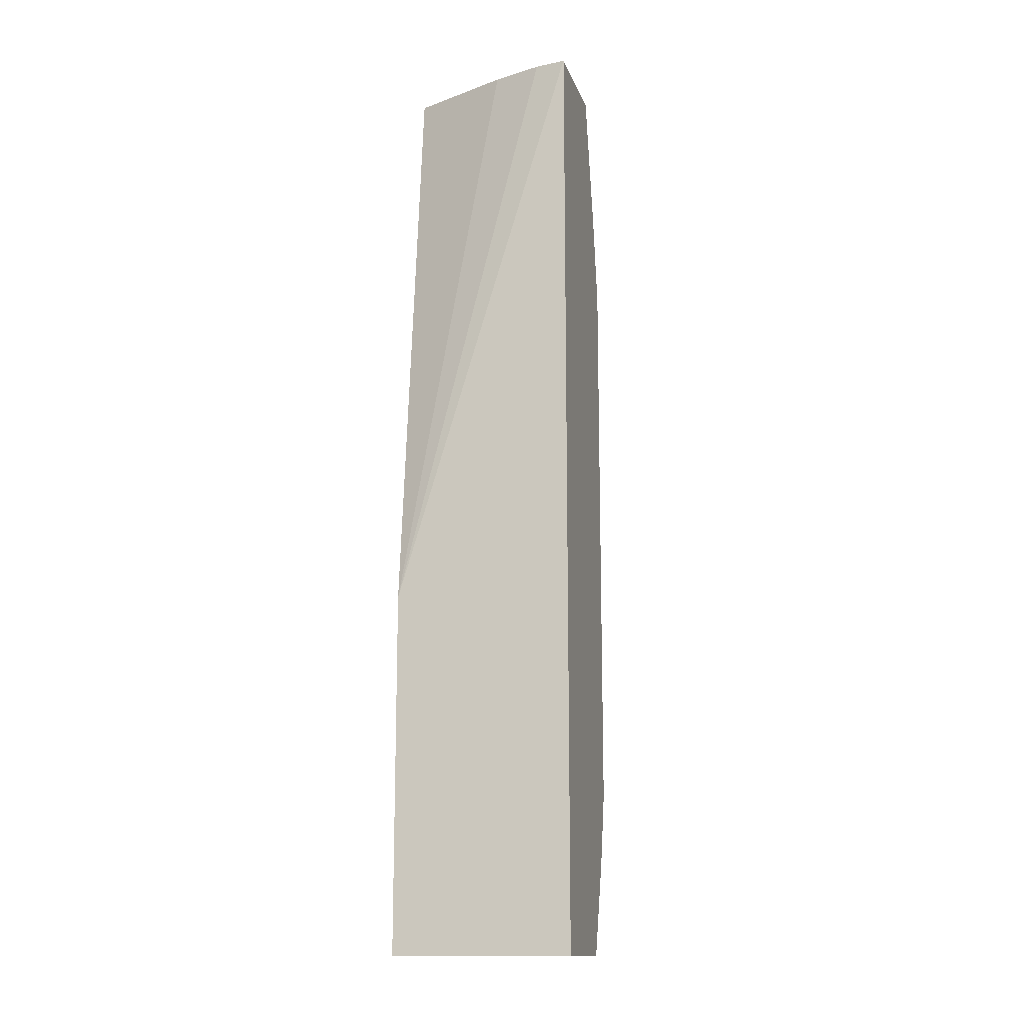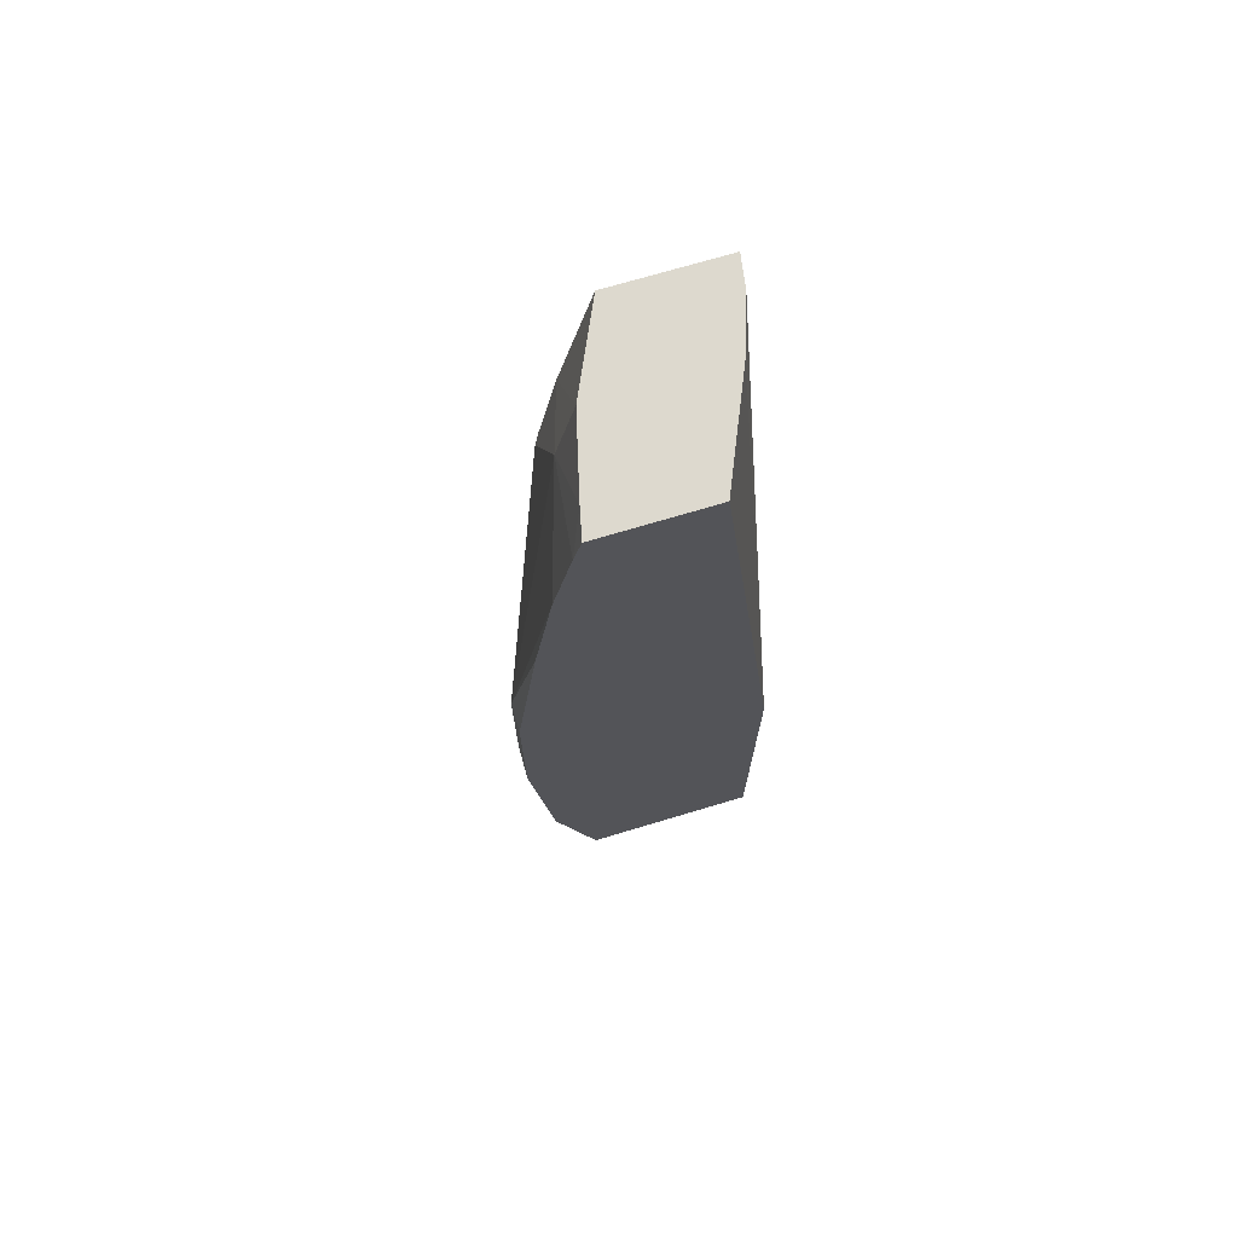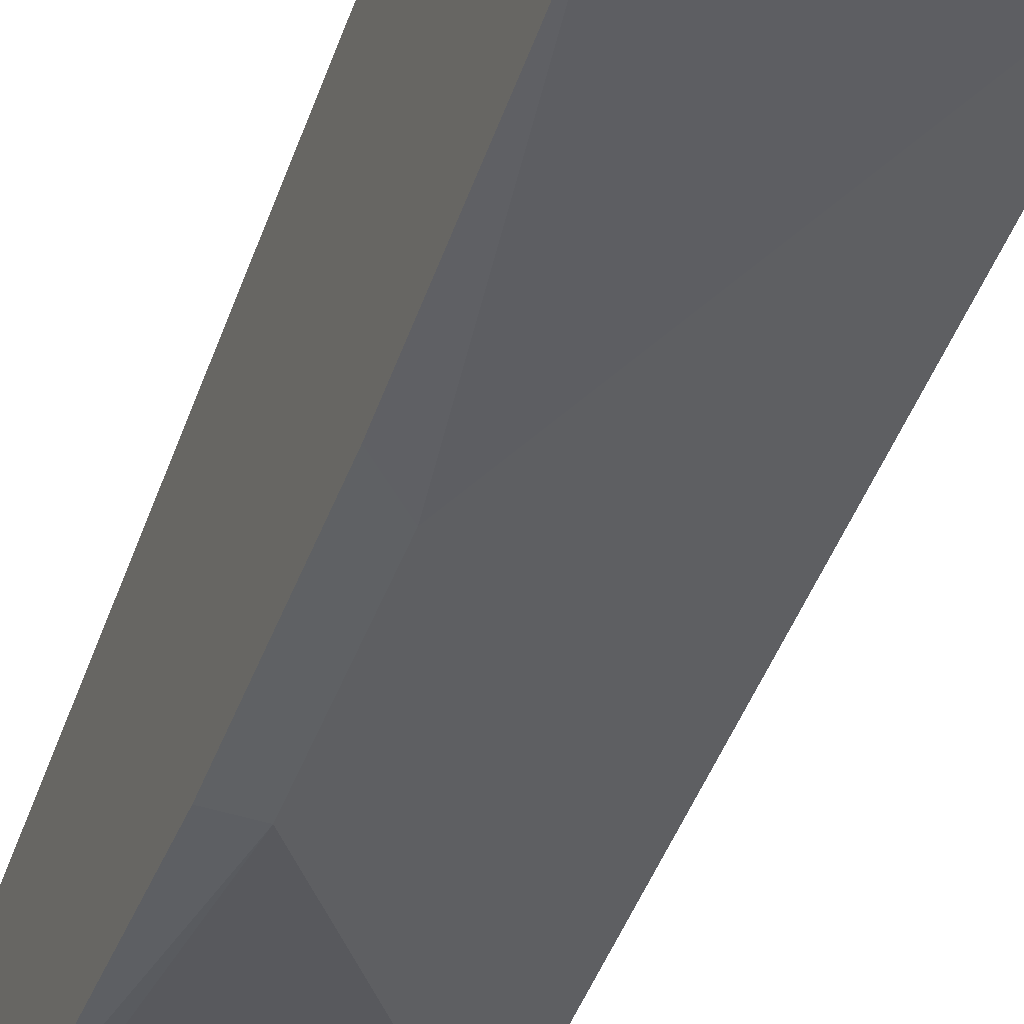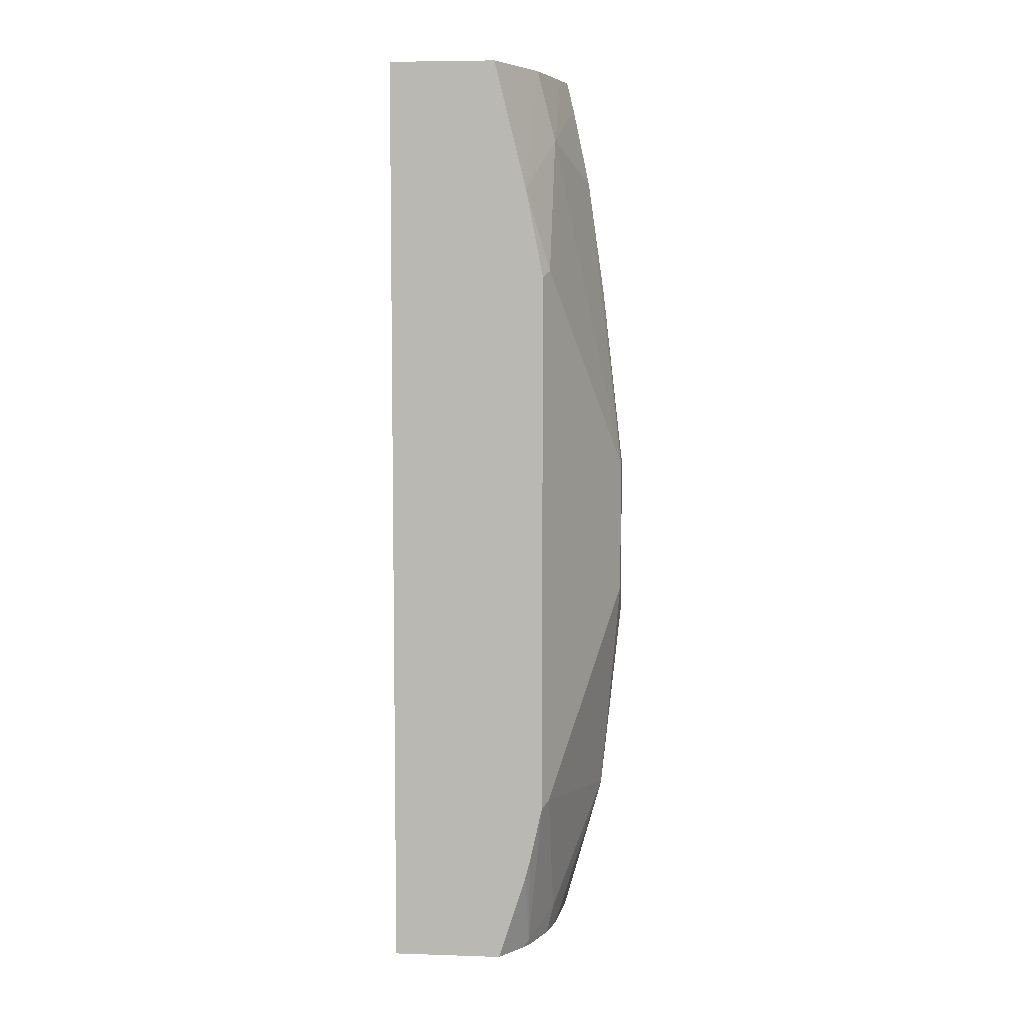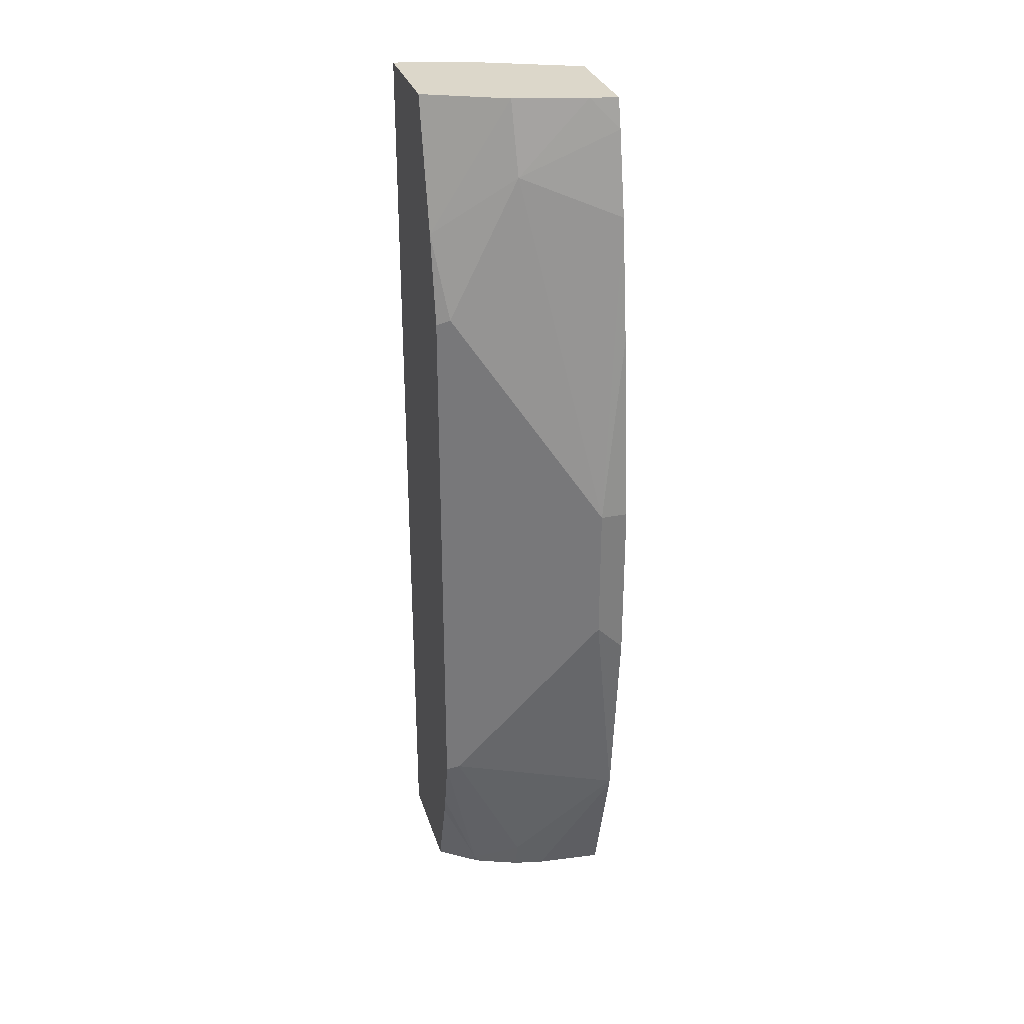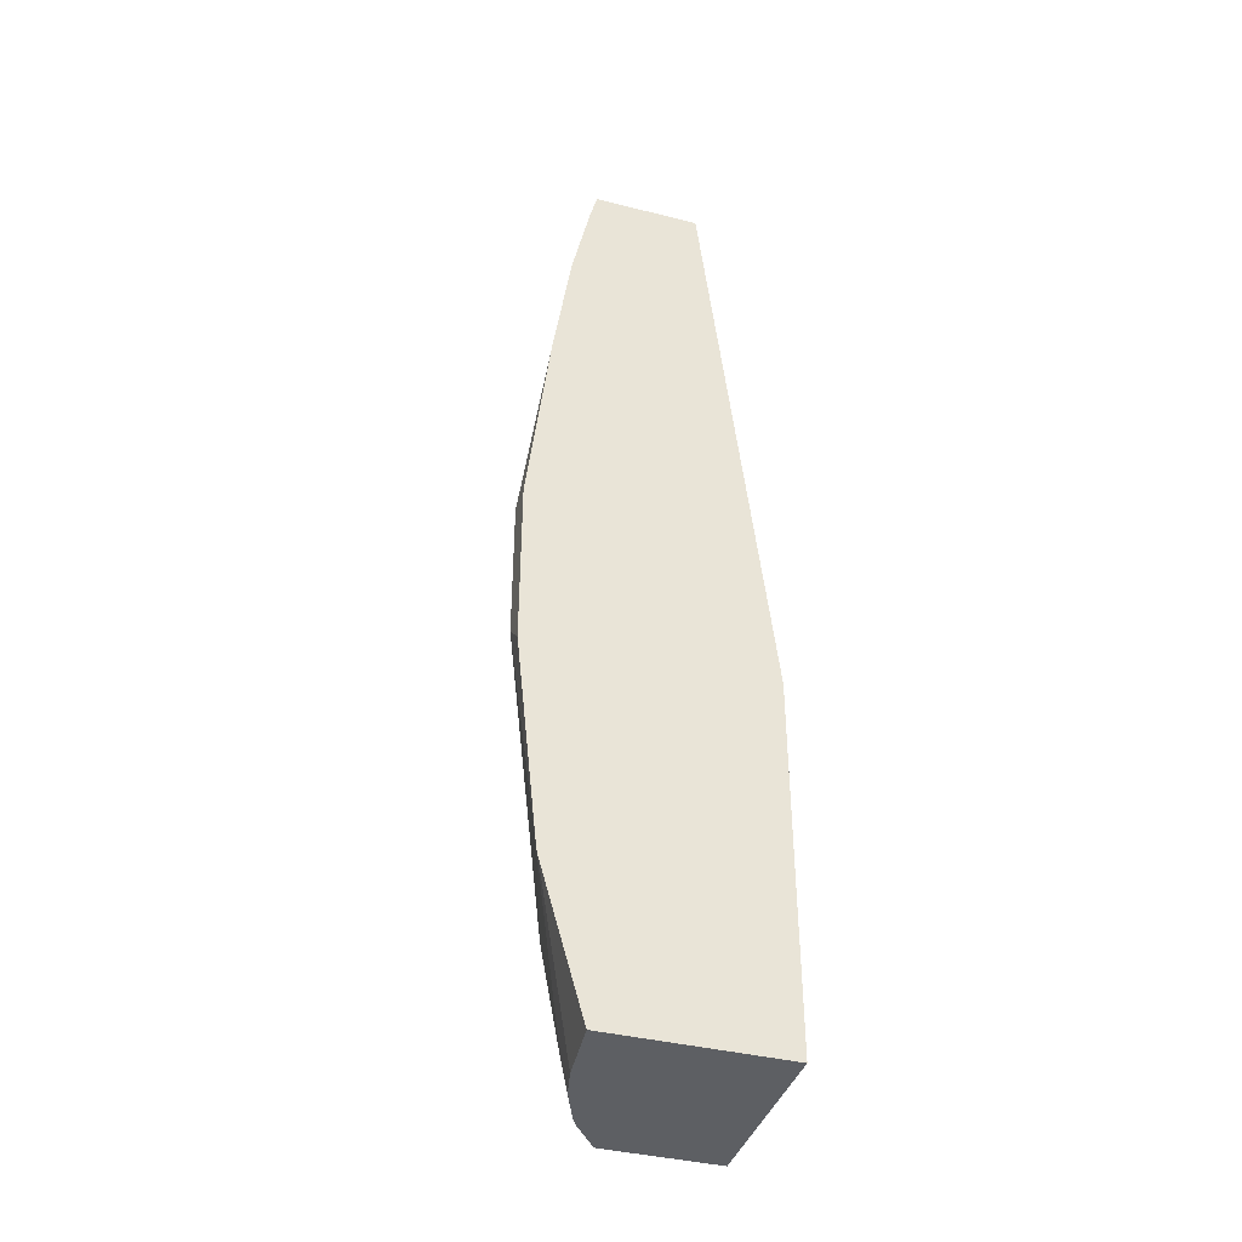
<metadata>
{"format":"obj","ext":"obj","renderer":"f3d","projection":"perspective","resolution":1024,"background":"white","views":[{"elev":-14.2,"azim":-164.8,"up":"+Z"},{"elev":71.7,"azim":73.3,"up":"+Z"},{"elev":-46.0,"azim":160.2,"up":"+Y"},{"elev":6.2,"azim":-84.5,"up":"+Z"},{"elev":30.7,"azim":-16.2,"up":"+Z"},{"elev":-40.0,"azim":72.9,"up":"+Z"}]}
</metadata>
<code>
v -0.3727 -0.2969 -0.2493
v -0.3727 -0.3913 -0.2493
v -0.4722 -0.2969 -0.2493
v -0.3727 -0.2969 -0.05117
v -0.4096 -0.3876 -0.2493
v -0.3727 -0.4137 -0.1703
v -0.4722 -0.3588 -0.2493
v -0.4722 -0.2969 0.2724
v -0.4721 -0.2969 0.2724
v -0.4549 -0.2998 0.2724
v -0.4275 -0.309 0.2724
v -0.3727 -0.3329 0.2724
v -0.4263 -0.3839 -0.2493
v -0.3727 -0.4144 -0.167
v -0.4546 -0.3717 -0.2493
v -0.4722 -0.3744 -0.2004
v -0.4722 -0.3565 0.2724
v -0.3727 -0.391 0.2724
v -0.4489 -0.3751 -0.2493
v -0.4263 -0.3876 -0.2325
v -0.4651 -0.3876 -0.155
v -0.3727 -0.4263 -0.05362
v -0.3876 -0.4263 -0.03876
v -0.4522 -0.3747 -0.2455
v -0.4722 -0.377 -0.1902
v -0.4275 -0.3773 0.2724
v -0.4722 -0.3744 0.2008
v -0.3727 -0.395 0.2564
v -0.3876 -0.3876 0.2724
v -0.4722 -0.3841 -0.1585
v -0.4134 -0.4134 -0.05168
v -0.4651 -0.3876 0.155
v -0.3727 -0.4263 0.03872
v -0.3876 -0.4263 0.03872
v -0.4263 -0.3876 0.2326
v -0.4722 -0.3841 0.1515
v -0.3727 -0.4047 0.2109
v -0.4134 -0.4134 0.0258
v -0.3727 -0.4144 0.1431
f 21 23 31
f 17 27 26
f 21 30 24
f 20 21 24
f 19 20 24
f 18 29 28
f 16 24 25
f 13 14 20
f 15 19 24
f 14 23 21
f 14 22 23
f 14 21 20
f 13 20 19
f 8 10 9
f 21 31 38
f 15 24 16
f 21 38 32
f 32 34 35
f 21 36 30
f 34 37 35
f 34 39 37
f 33 39 34
f 8 11 10
f 32 38 34
f 28 29 35
f 28 35 37
f 27 32 35
f 27 36 32
f 26 35 29
f 26 27 35
f 24 30 25
f 23 38 31
f 23 34 38
f 22 33 34
f 21 32 36
f 8 12 11
f 22 34 23
f 8 29 18
f 1 33 22
f 1 39 33
f 1 37 39
f 1 28 37
f 1 18 28
f 1 4 12
f 1 9 4
f 1 8 9
f 1 3 8
f 1 7 3
f 1 15 7
f 1 19 15
f 1 13 19
f 1 5 13
f 1 2 5
f 1 22 14
f 1 14 6
f 1 12 18
f 2 6 5
f 1 6 2
f 8 17 26
f 7 15 16
f 6 14 13
f 5 6 13
f 4 11 12
f 4 10 11
f 4 9 10
f 8 26 29
f 3 27 17
f 3 17 8
f 3 7 16
f 3 16 25
f 8 18 12
f 3 30 36
f 3 36 27
f 3 25 30

</code>
